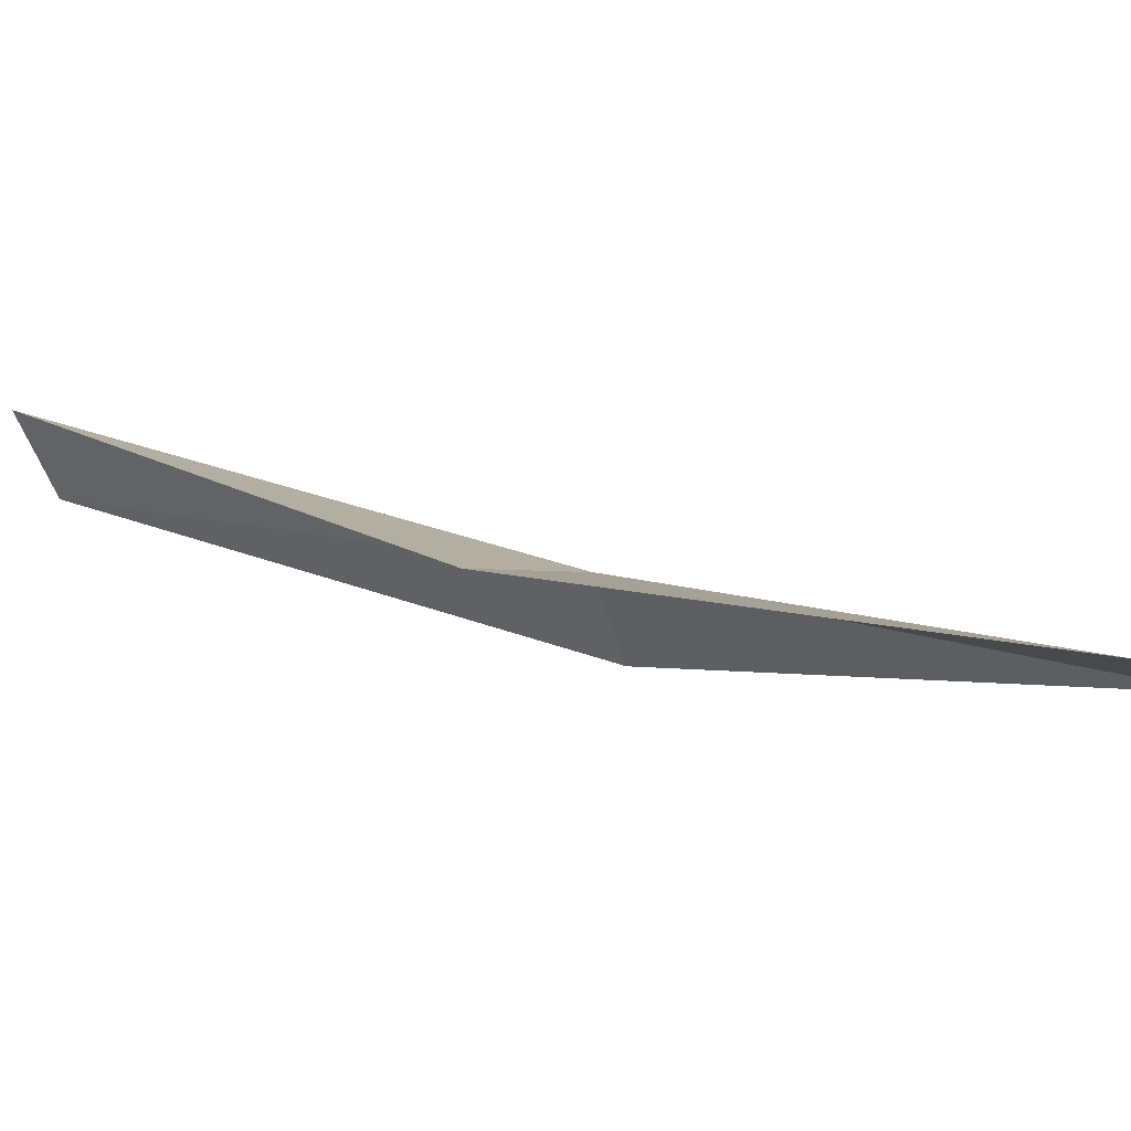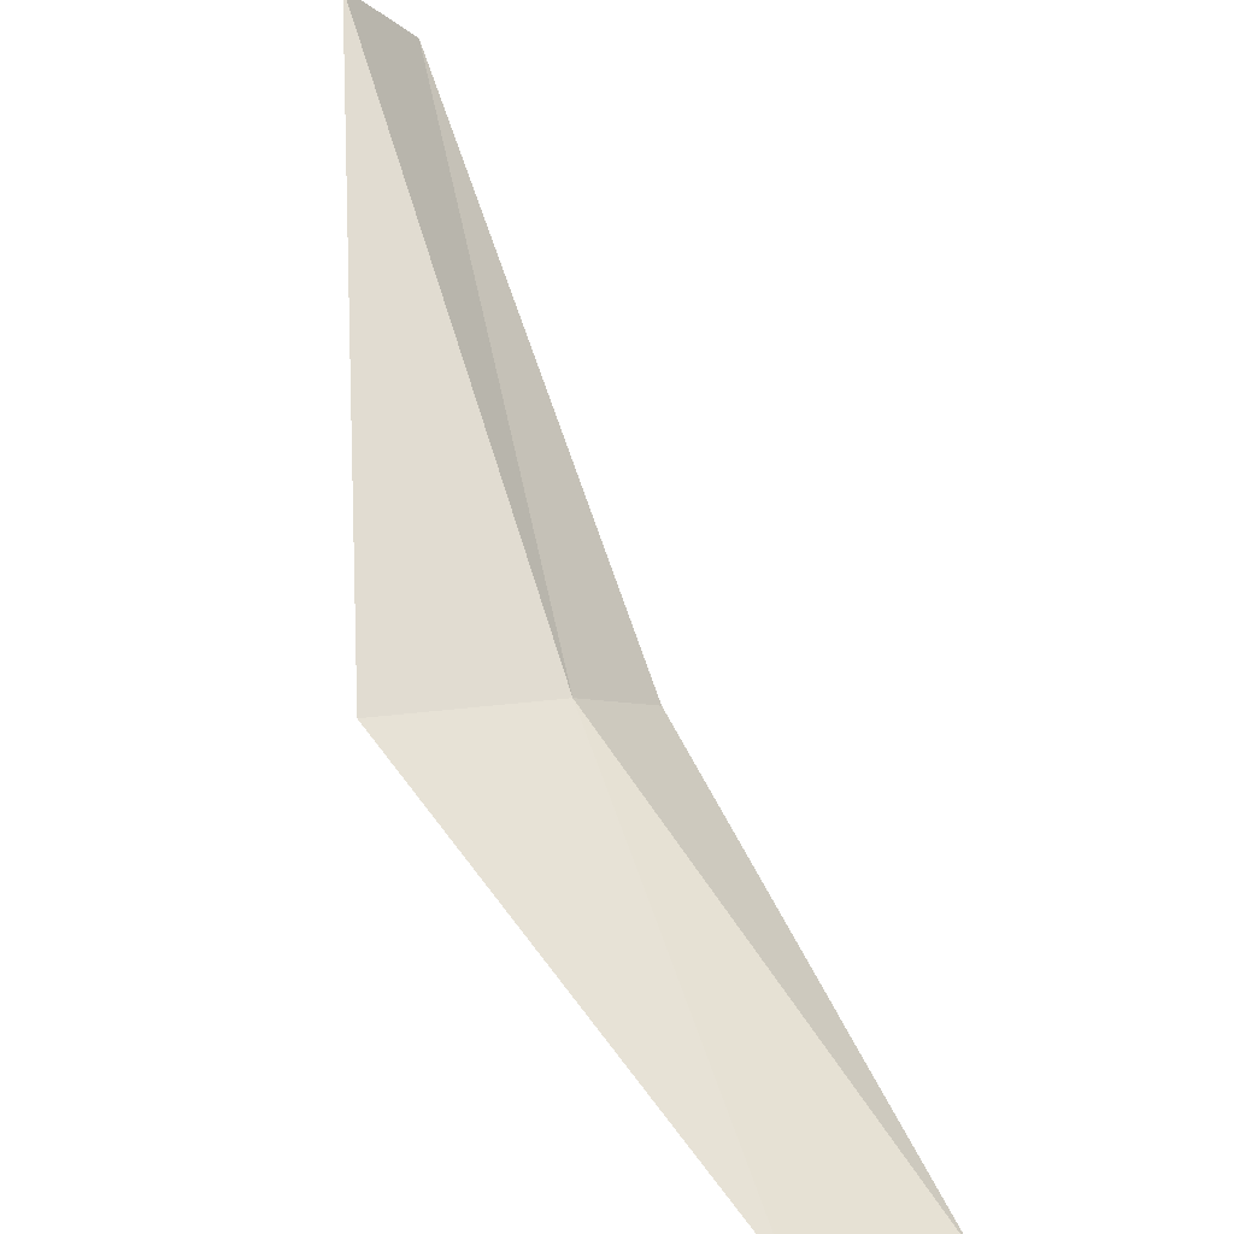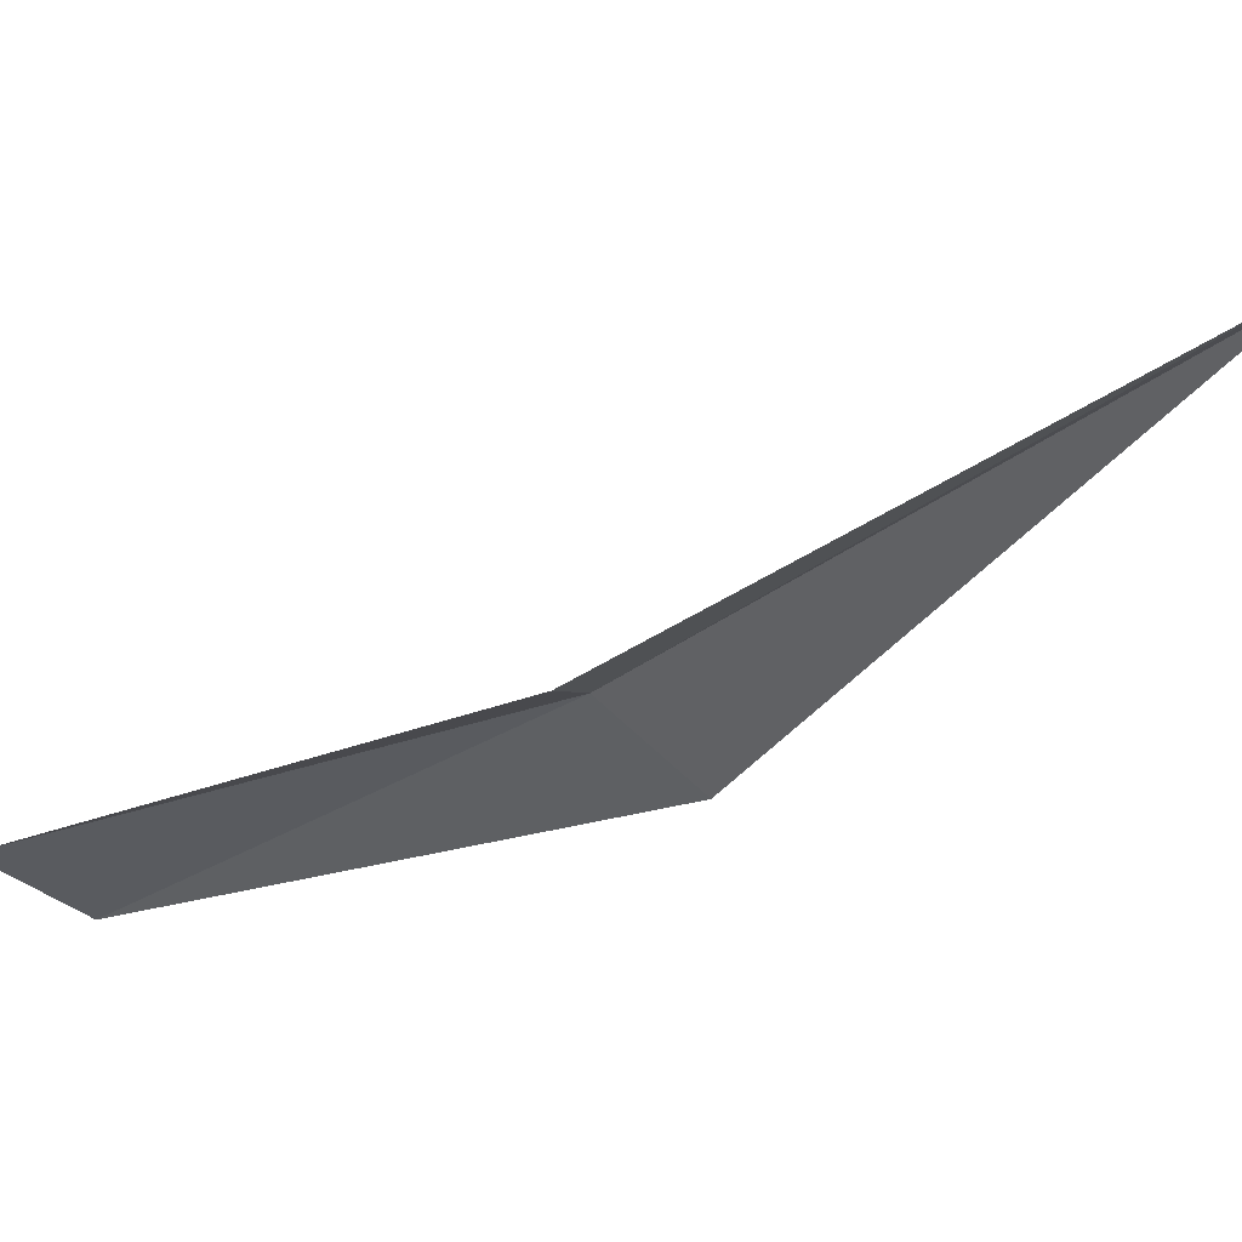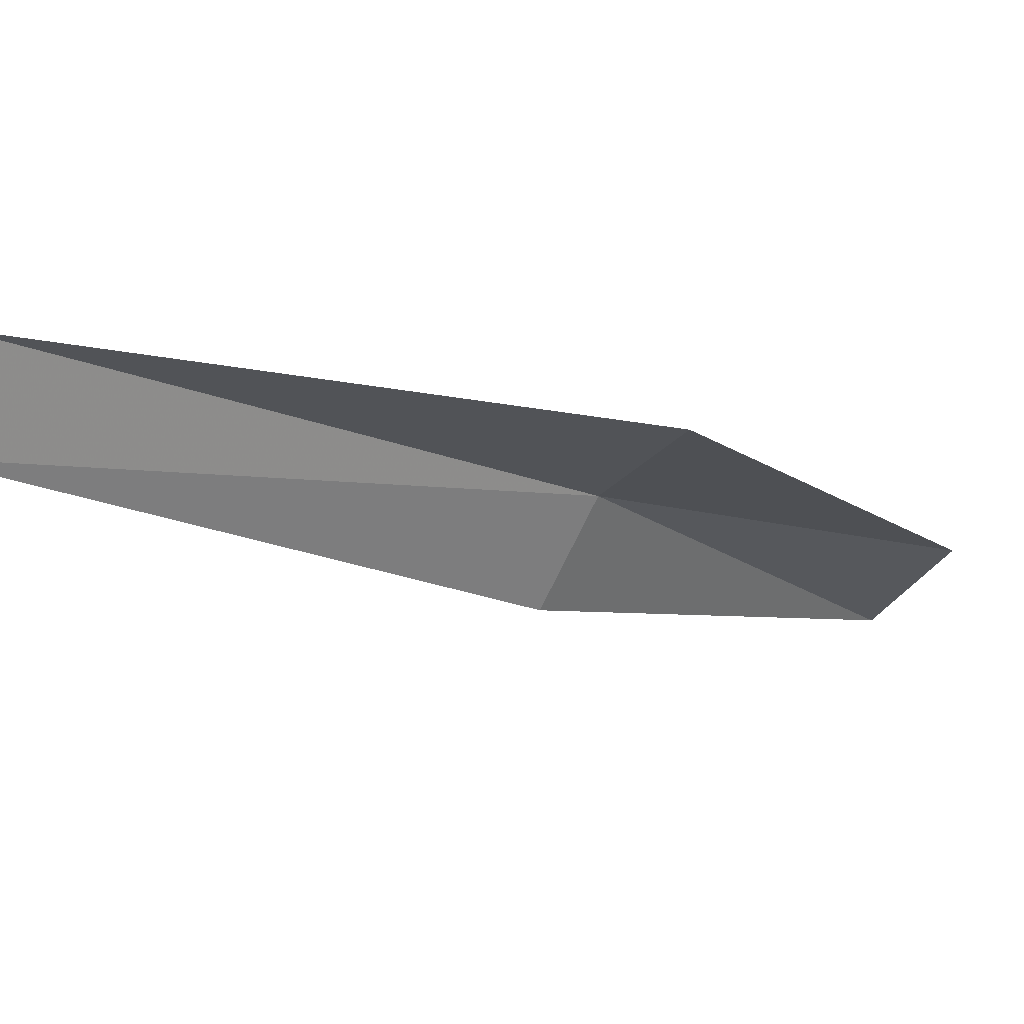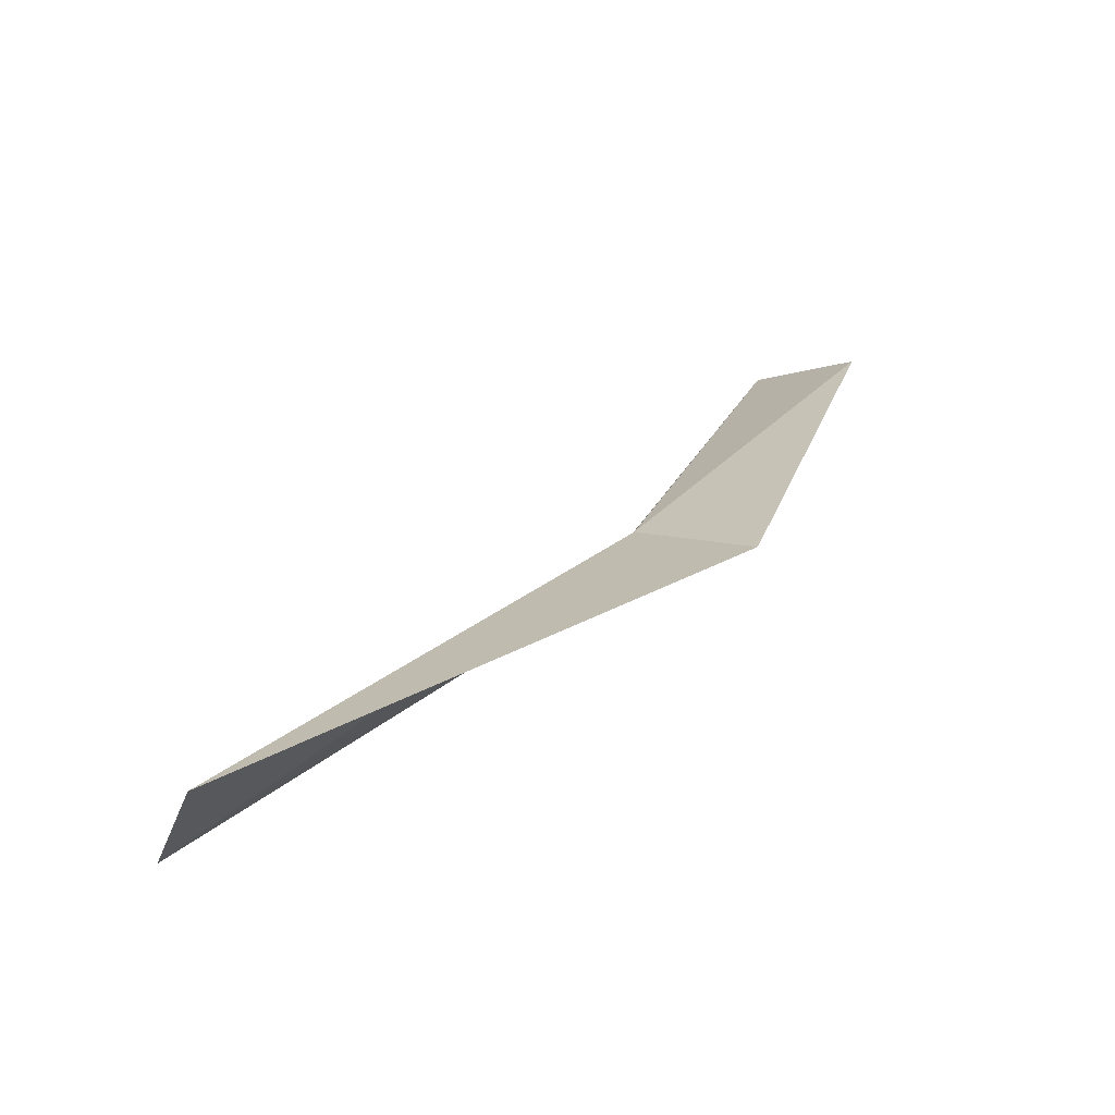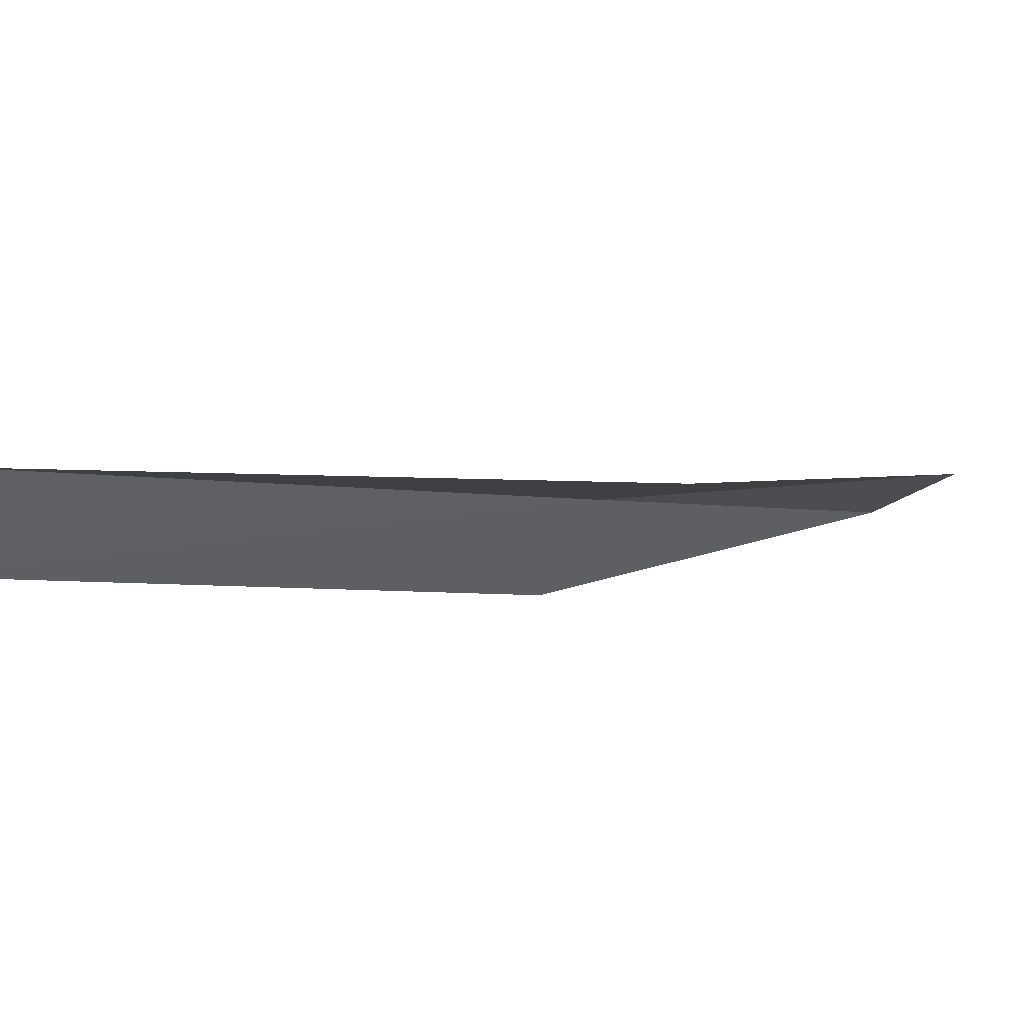
<metadata>
{"format":"obj","ext":"obj","renderer":"f3d","projection":"perspective","resolution":1024,"background":"white","views":[{"elev":13.5,"azim":85.7,"up":"+Z"},{"elev":65.4,"azim":126.0,"up":"+Z"},{"elev":-56.1,"azim":-96.0,"up":"+Z"},{"elev":-9.5,"azim":19.5,"up":"+Z"},{"elev":-60.6,"azim":5.4,"up":"+Y"},{"elev":8.0,"azim":19.9,"up":"+Z"}]}
</metadata>
<code>
v -48.93 -44.78 69.72
v -49.21 -44.63 69.31
v -50.66 -46.72 69.63
v -48.28 -42.82 69.44
v -47.85 -43.2 69.68
v -48.44 -45.23 69.86
v -50.46 -46.86 70.02
f 1 2 3
f 1 4 2
f 1 5 4
f 1 6 5
f 1 7 6
f 1 3 7

</code>
